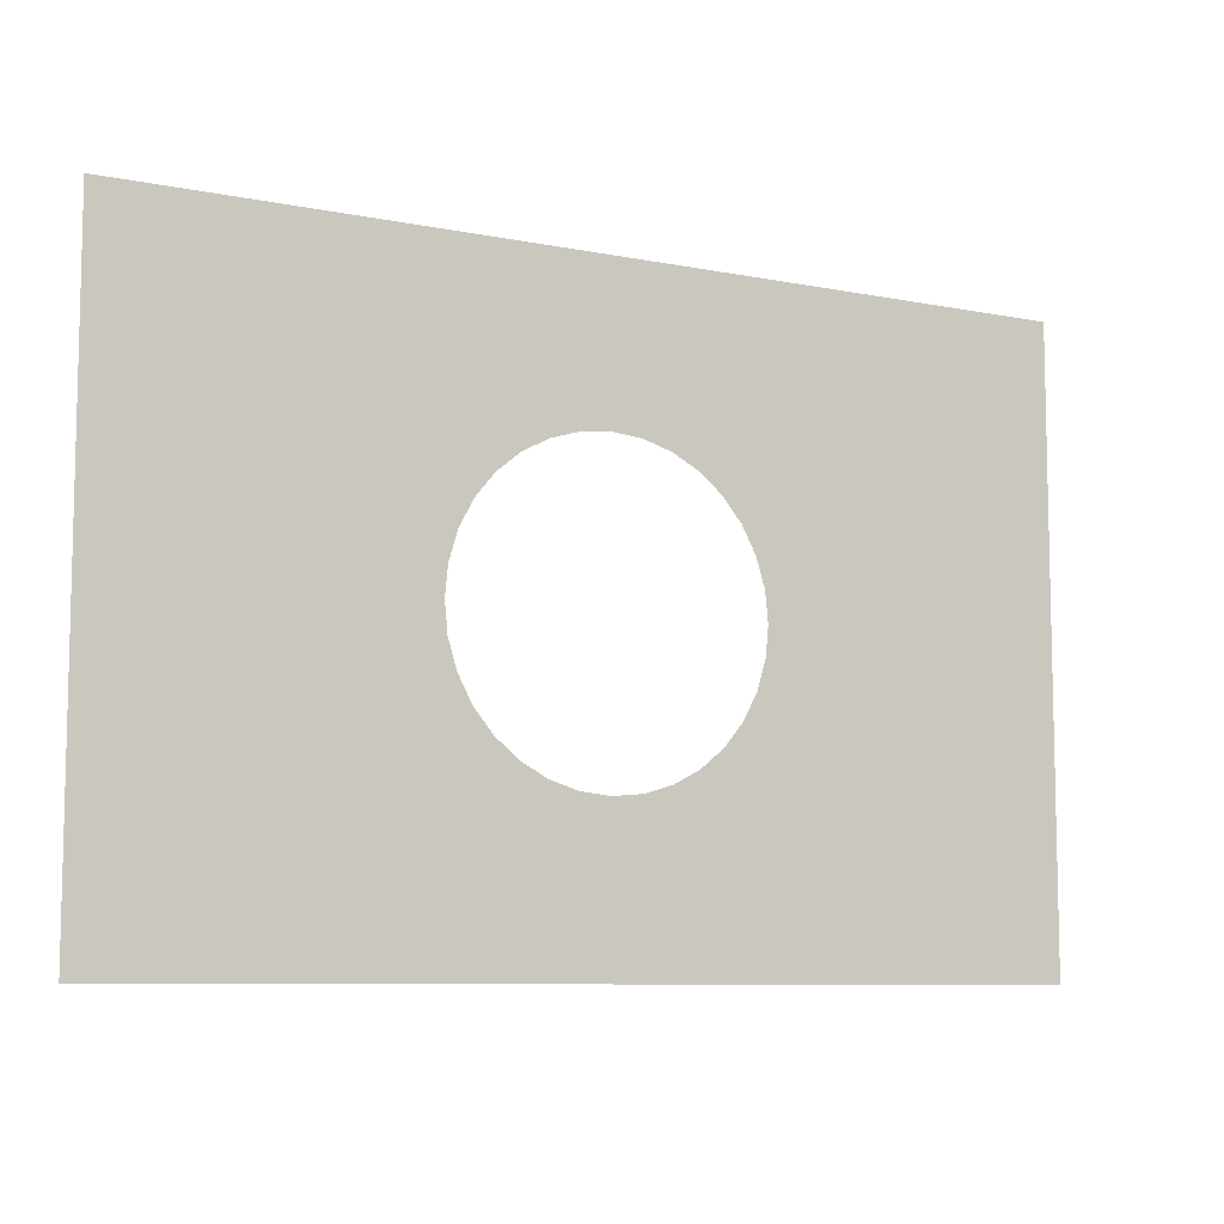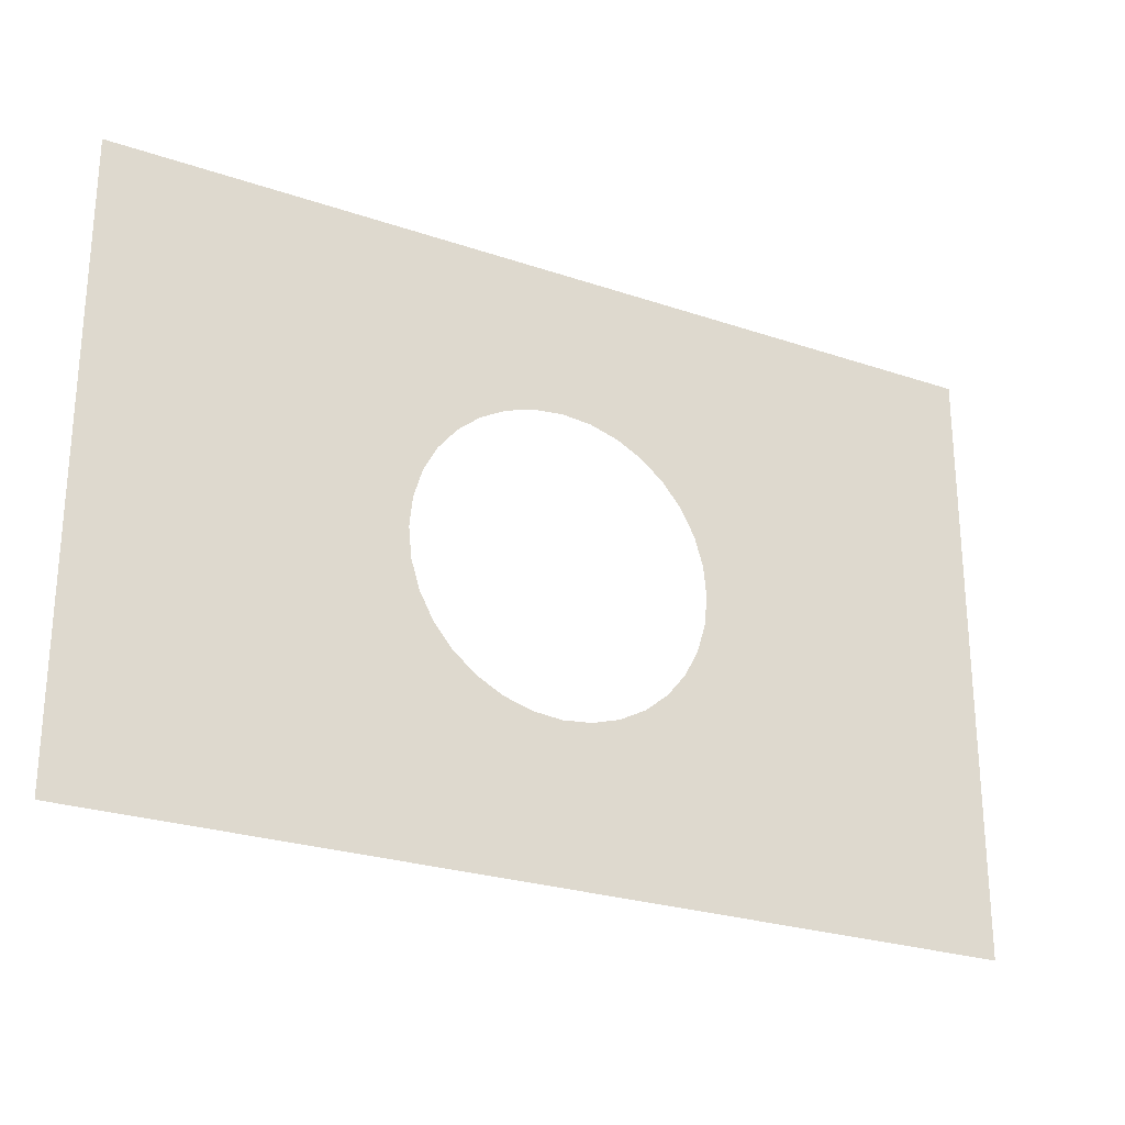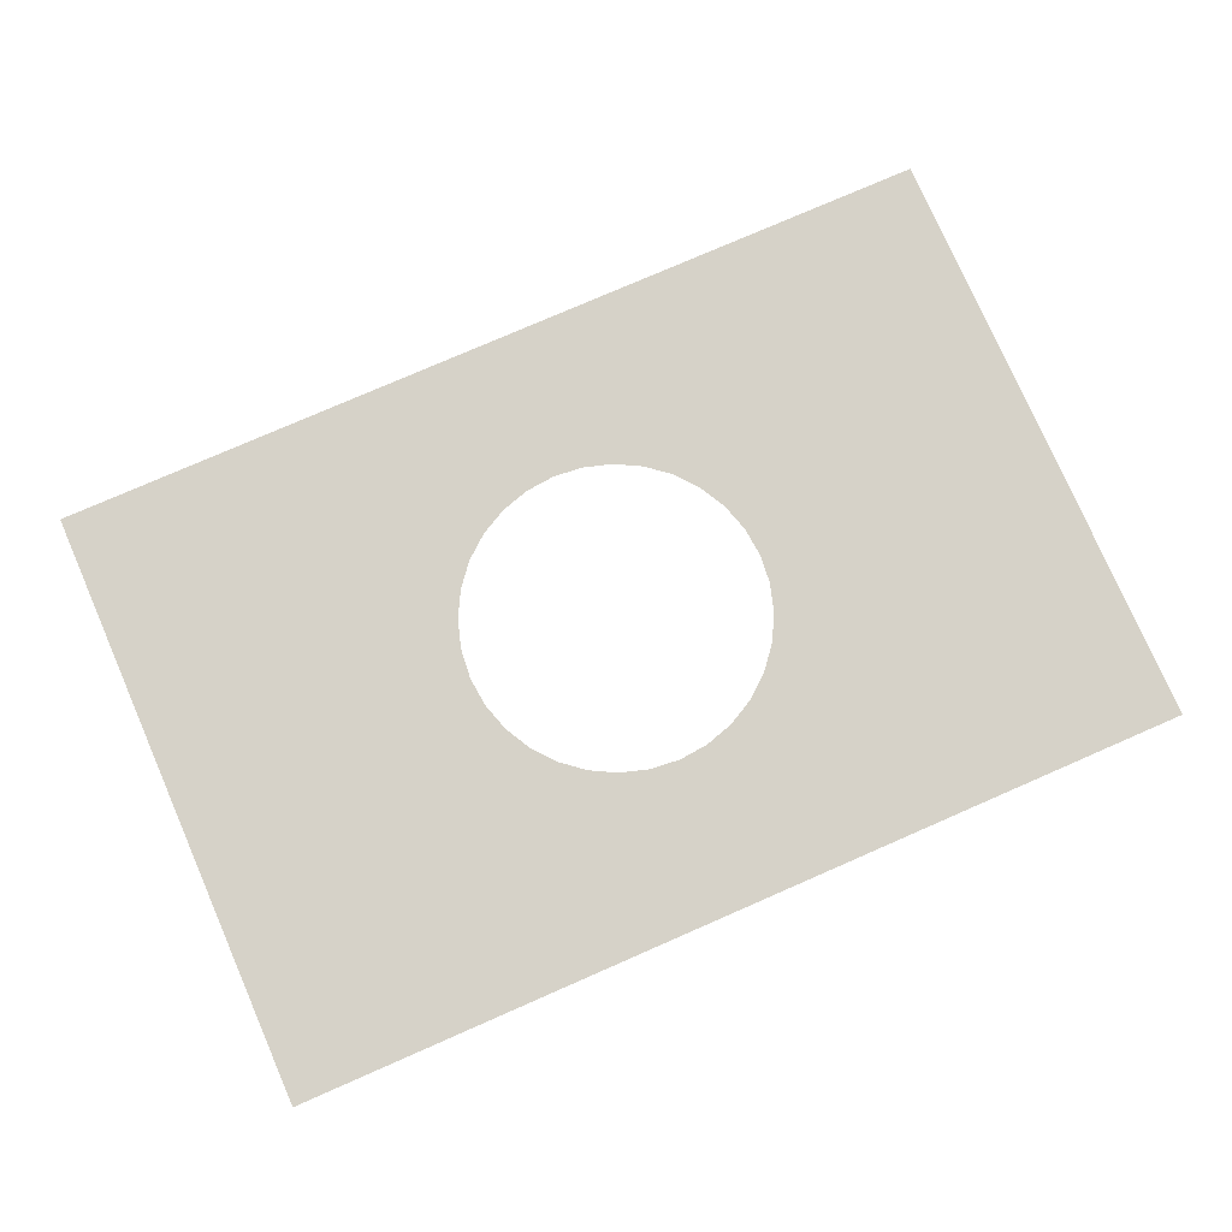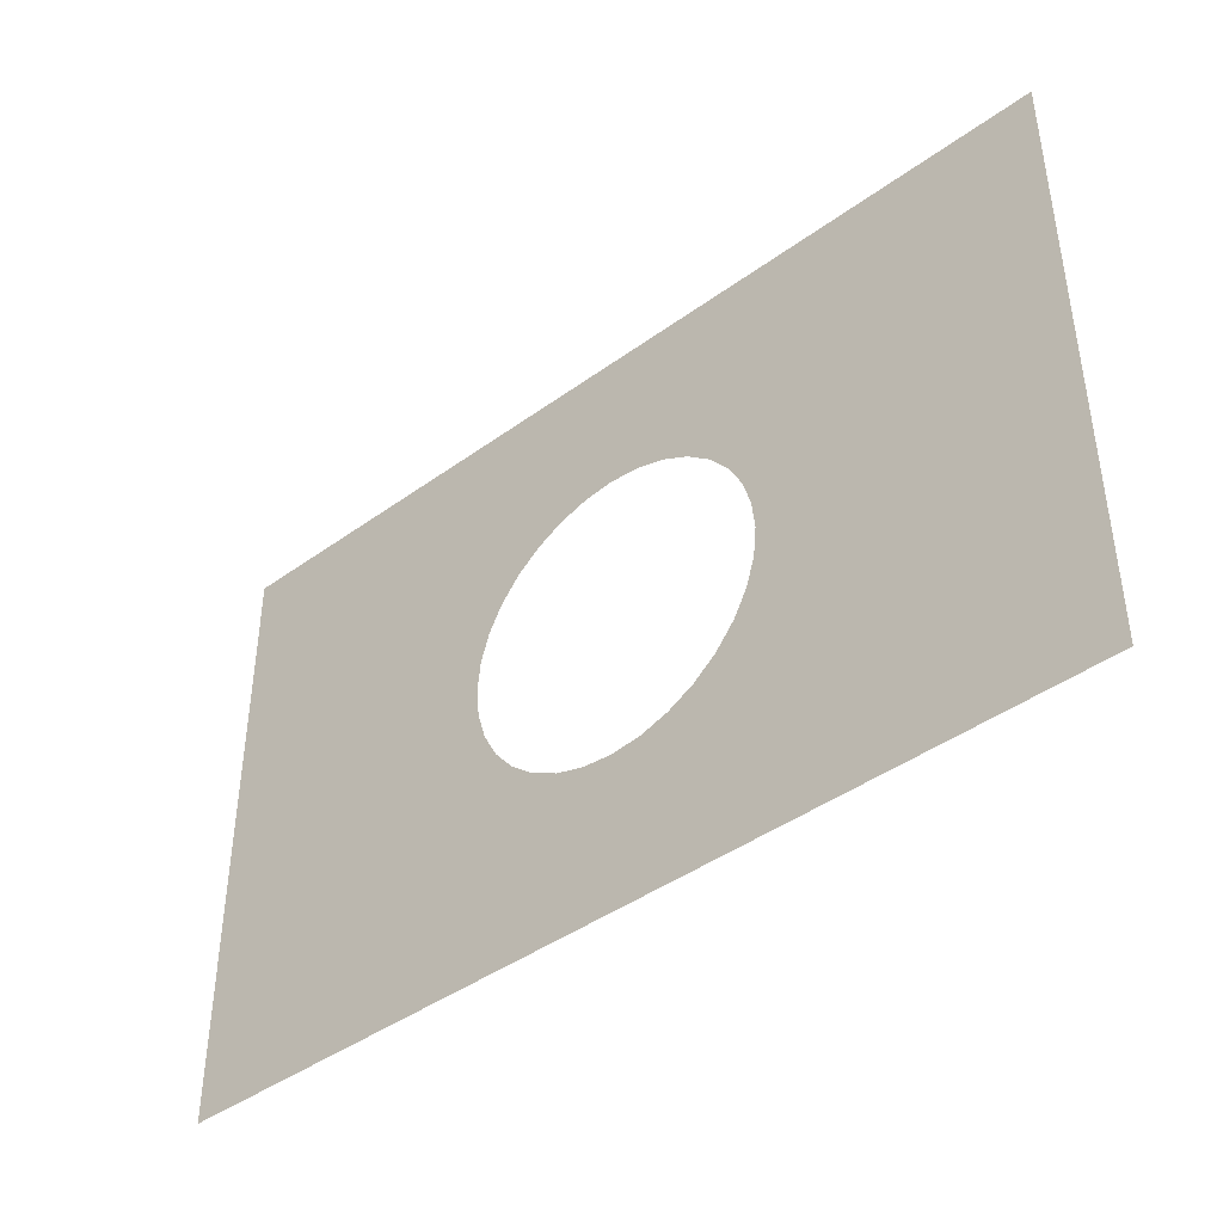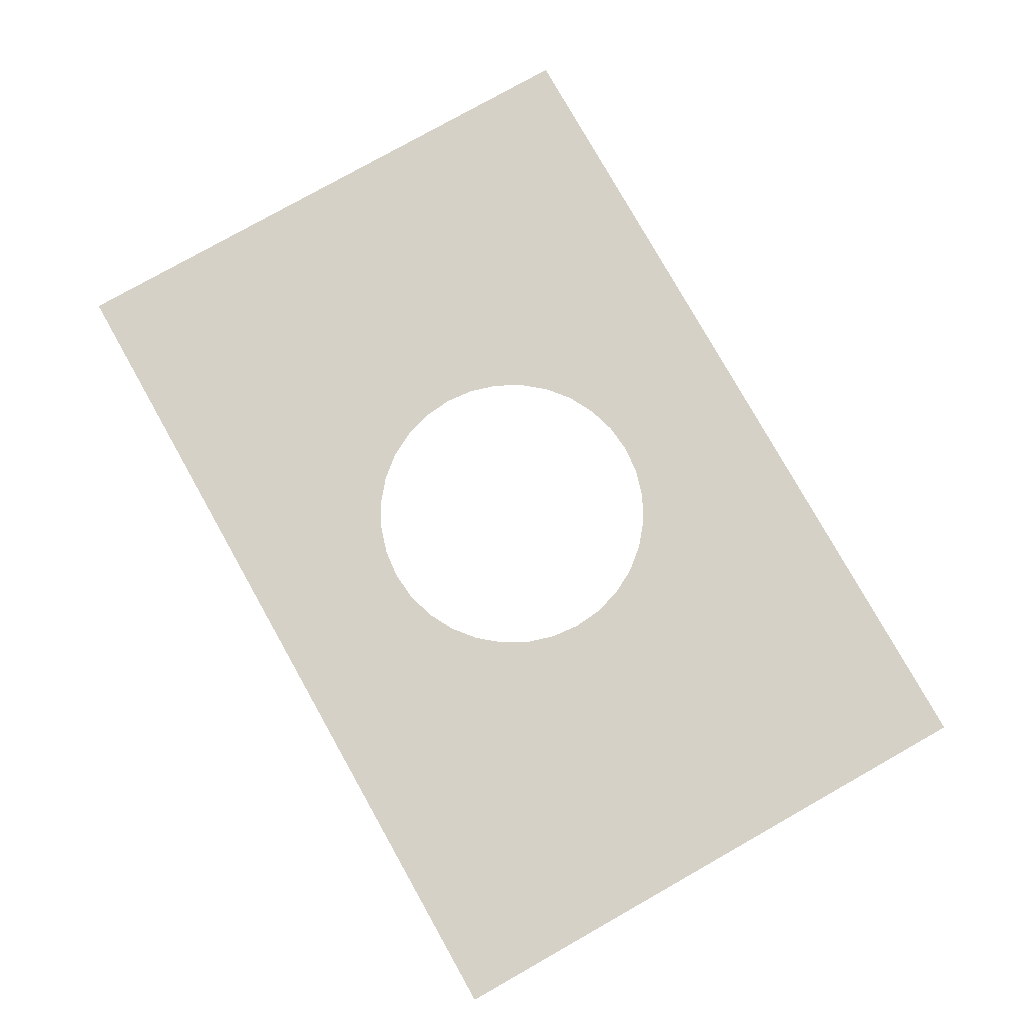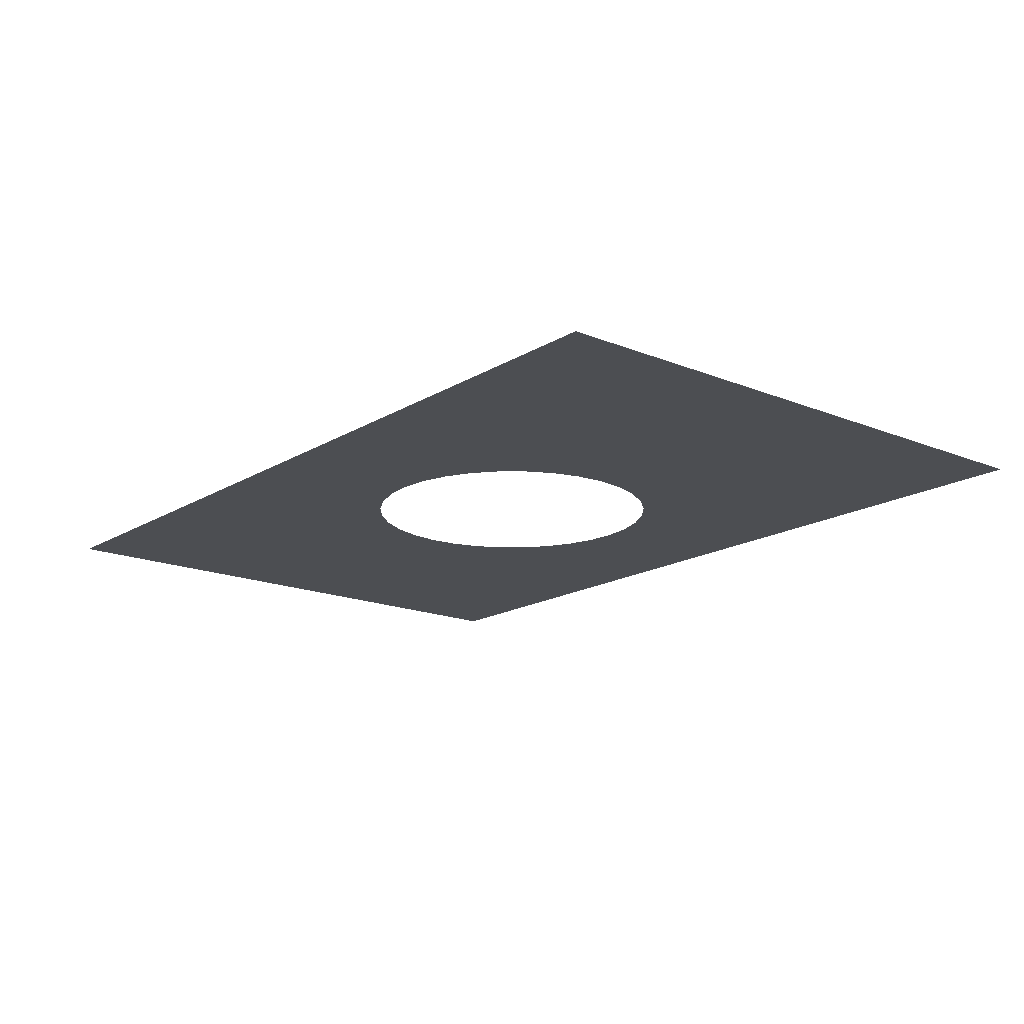
<metadata>
{"format":"obj","ext":"obj","renderer":"f3d","projection":"perspective","resolution":1024,"background":"white","views":[{"elev":-8.4,"azim":151.3,"up":"+Y"},{"elev":-25.6,"azim":-28.6,"up":"+Y"},{"elev":77.5,"azim":-23.6,"up":"+Z"},{"elev":-42.4,"azim":41.0,"up":"+Y"},{"elev":79.0,"azim":-119.4,"up":"+Z"},{"elev":-16.8,"azim":50.5,"up":"+Z"}]}
</metadata>
<code>
o Circle
v 0.7071 0.7071 -0
v 0.8315 0.5556 -0
v 0.9239 0.3827 -0
v 0.9808 0.1951 -0
v 1 0 -0
v 0.9808 -0.1951 0
v 0.9239 -0.3827 0
v 0.8315 -0.5556 0
v 0.7071 -0.7071 0
v 0.5556 -0.8315 0
v 0.3827 -0.9239 0
v 0.1951 -0.9808 0
v 0.1951 0.9808 -0
v 0.3827 0.9239 -0
v 0.5556 0.8315 -0
v 3 2 -0
v 3 -2 0
v -3 2 -0
v -3 -2 0
v -0.5556 -0.8315 0
v -0.3827 -0.9239 0
v -0.1951 -0.9808 0
v -2e-06 -1 0
v -0 1 -0
v -0.1951 0.9808 -0
v -0.3827 0.9239 -0
v -0.5556 0.8315 -0
v -0.7071 0.7071 -0
v -0.8315 0.5556 -0
v -0.9239 0.3827 -0
v -0.9808 0.1951 -0
v -1 -0 0
v -0.9808 -0.1951 0
v -0.9239 -0.3827 0
v -0.8315 -0.5556 0
v -0.7071 -0.7071 0
f 1 2 16
f 2 3 16
f 3 4 16
f 4 5 16
f 5 6 17
f 6 7 17
f 7 8 17
f 8 9 17
f 9 10 17
f 10 11 17
f 11 12 17
f 14 16 13
f 15 16 14
f 15 1 16
f 20 36 19
f 20 19 21
f 21 19 22
f 26 25 18
f 27 26 18
f 28 27 18
f 29 28 18
f 30 29 18
f 31 30 18
f 32 31 18
f 33 32 19
f 34 33 19
f 35 34 19
f 36 35 19
f 13 16 24
f 16 18 24
f 18 25 24
f 12 23 17
f 17 23 19
f 19 23 22
f 16 5 17
f 19 32 18

</code>
